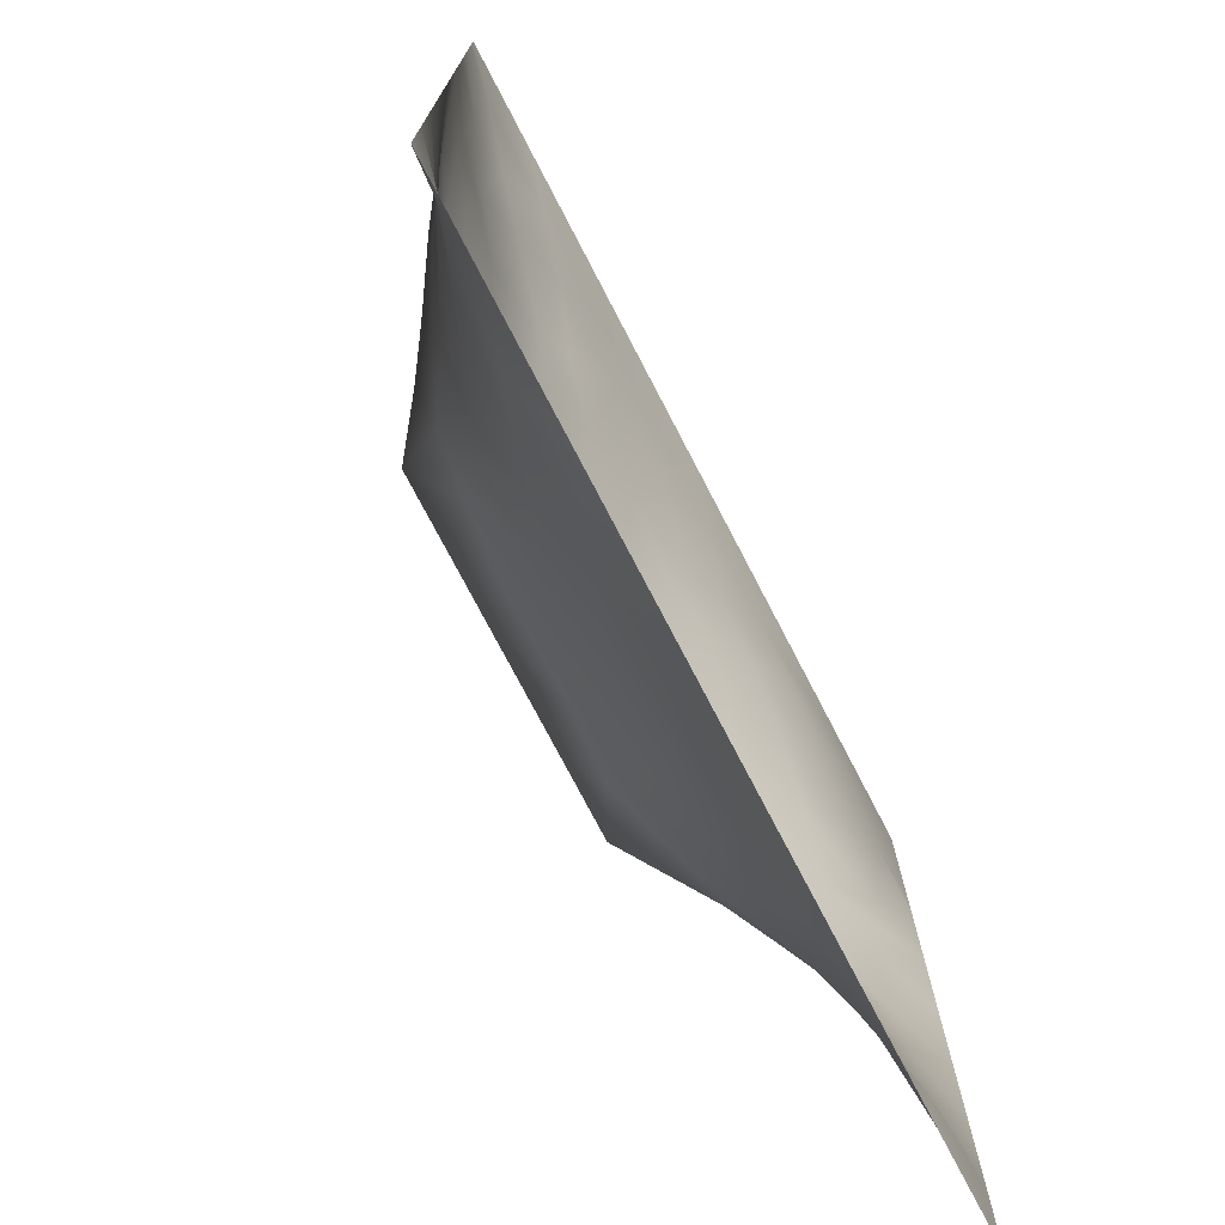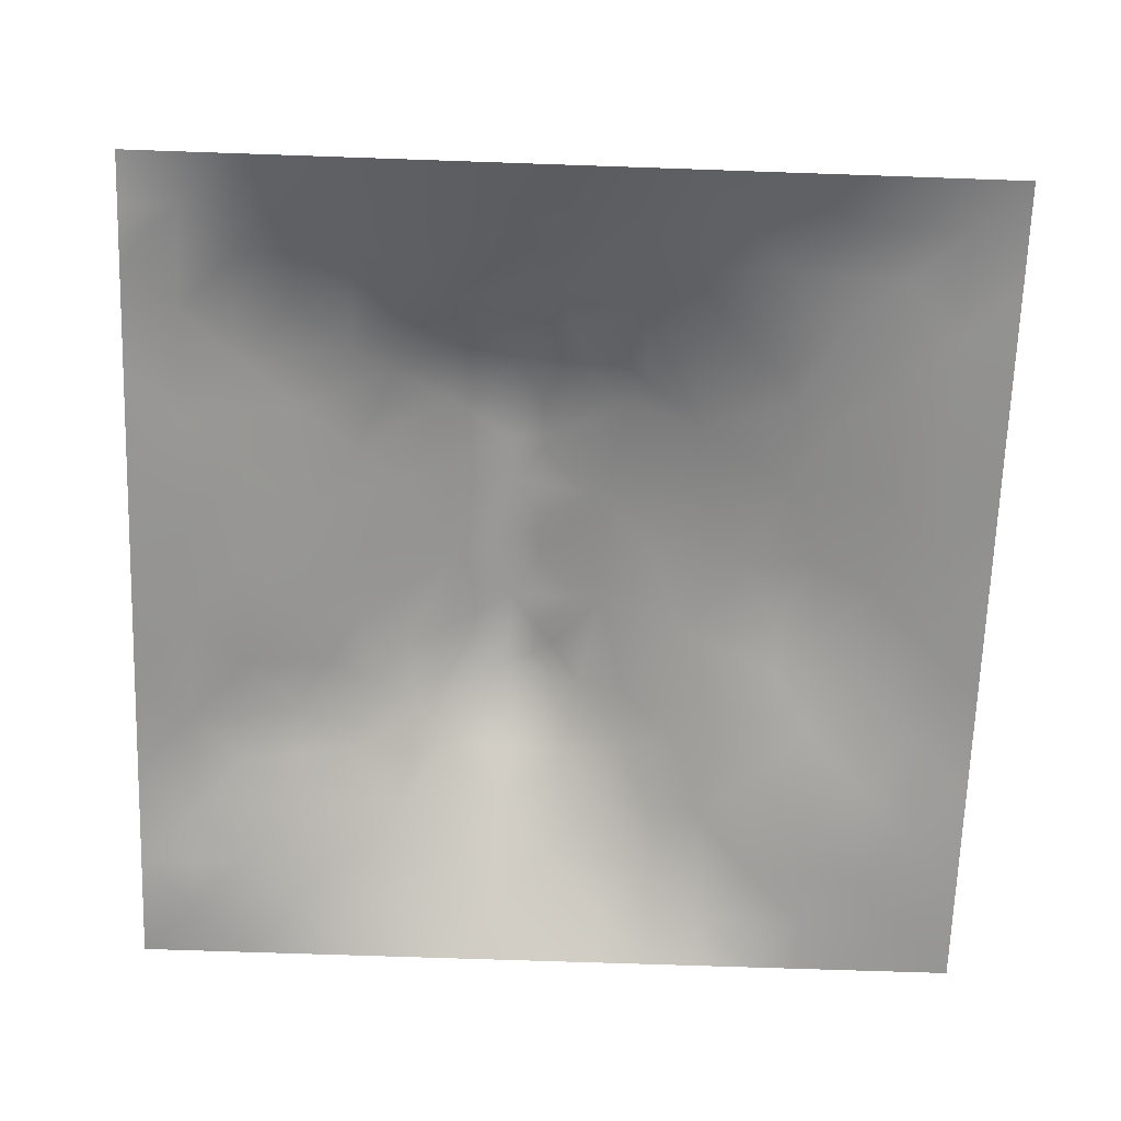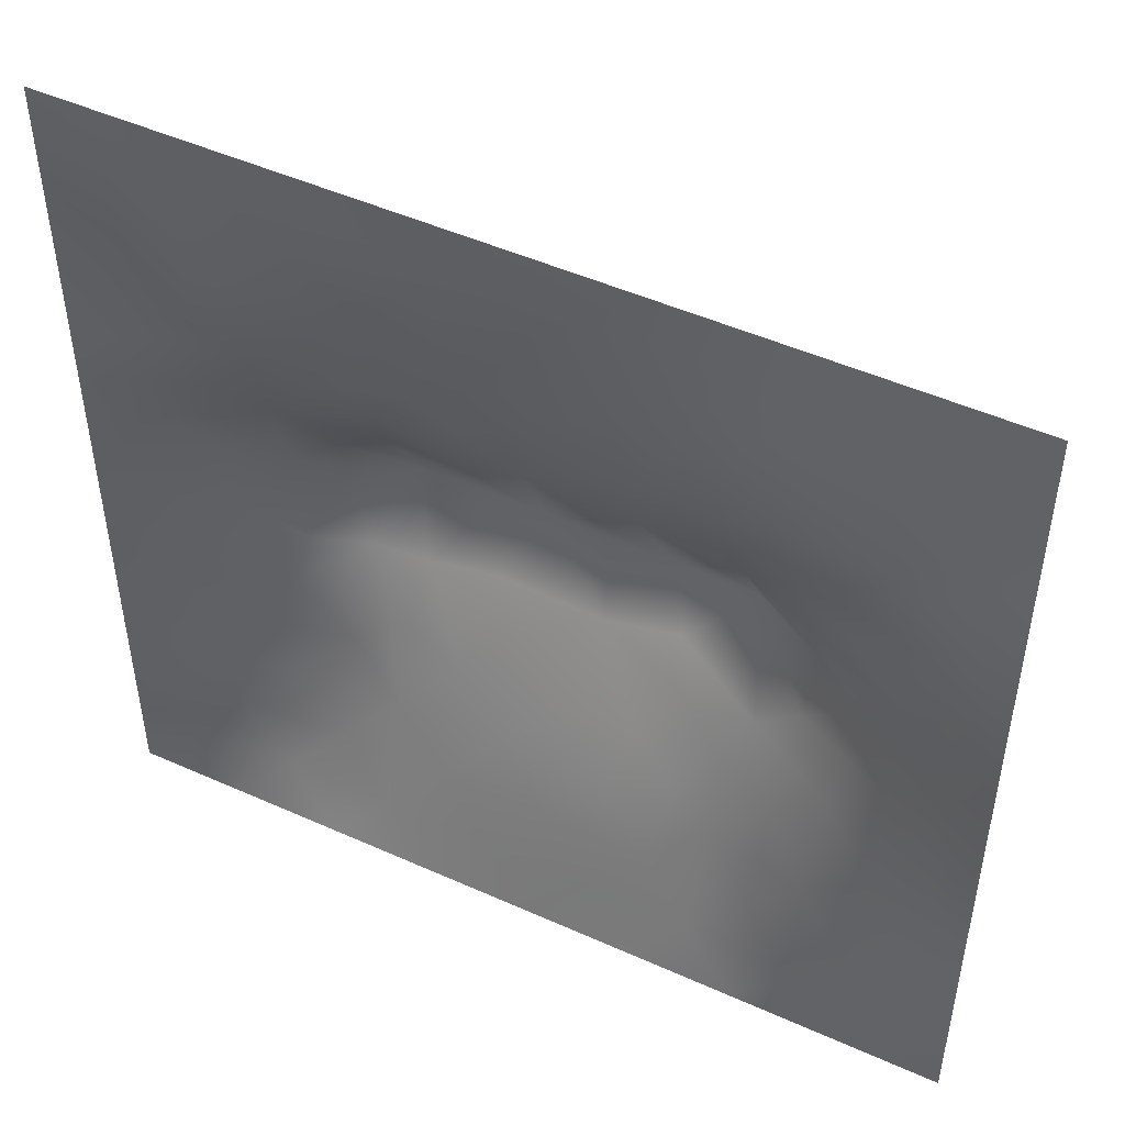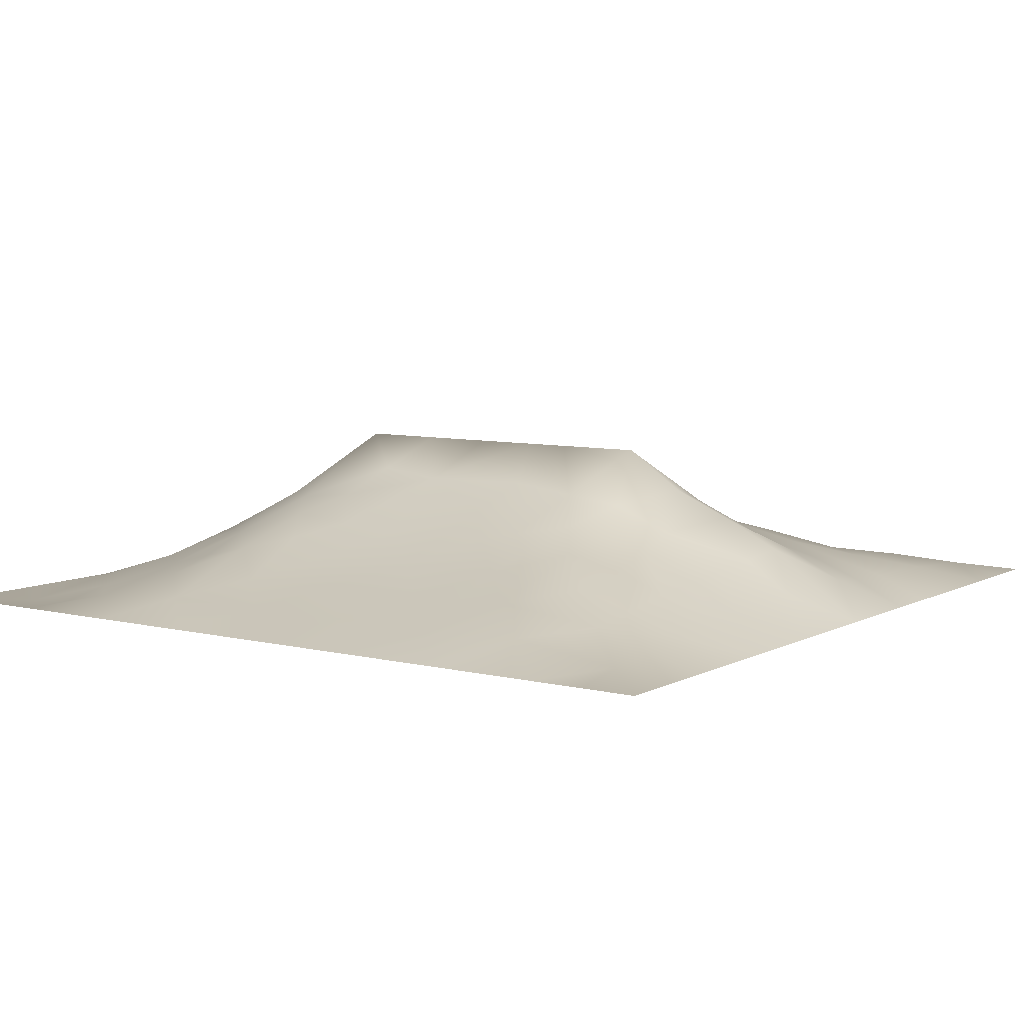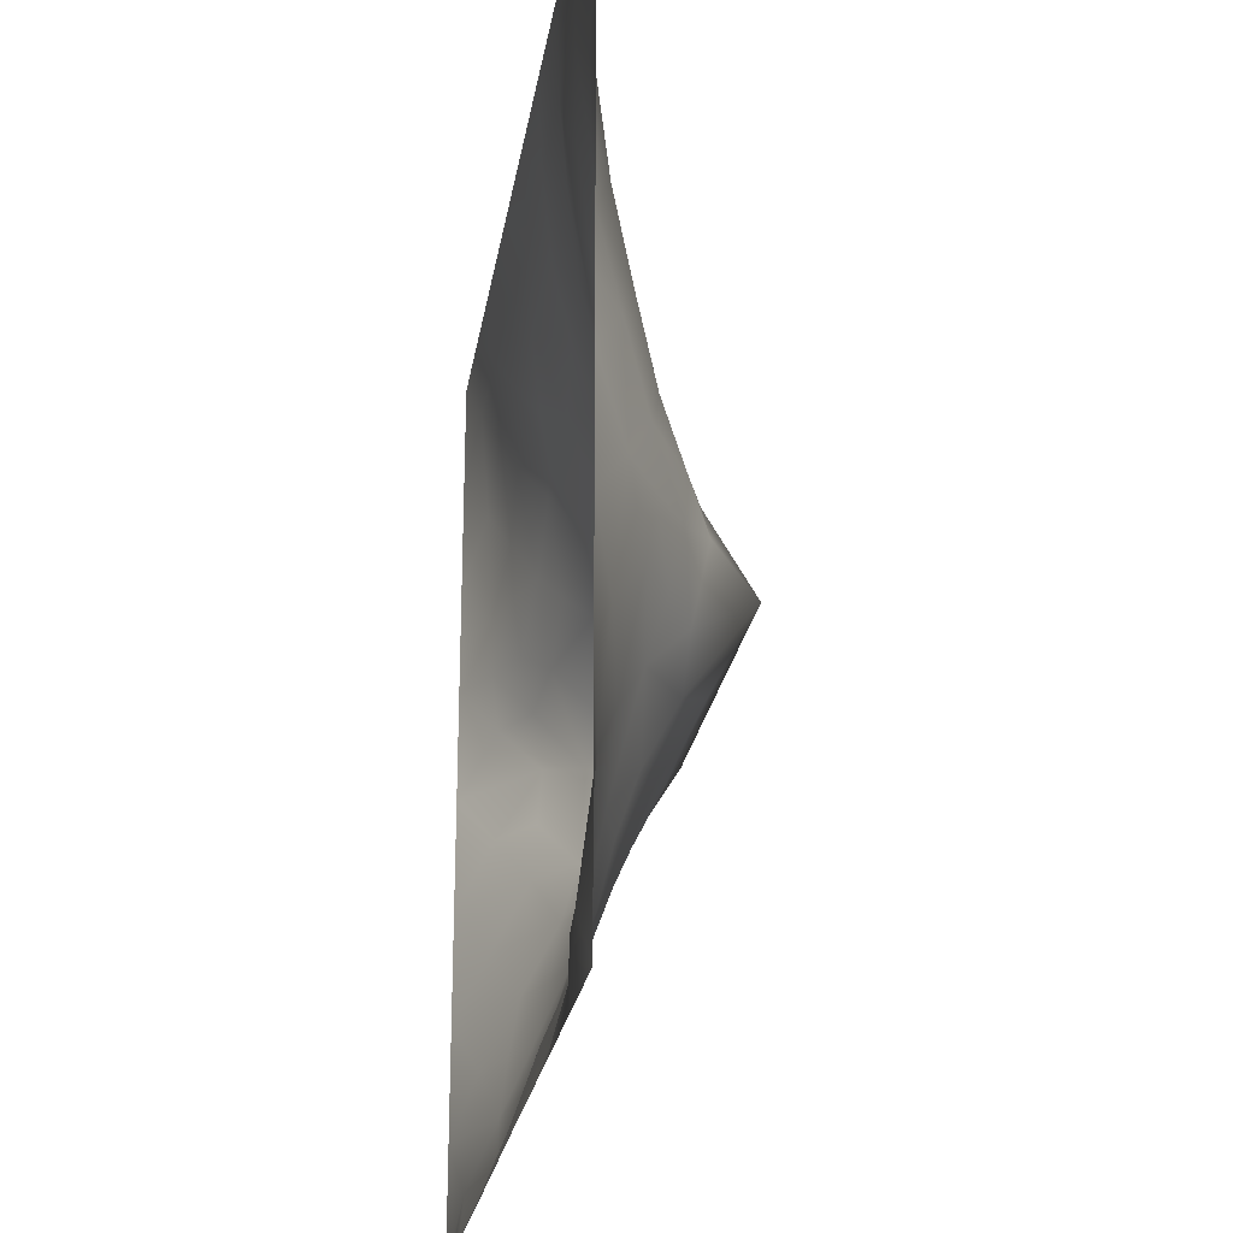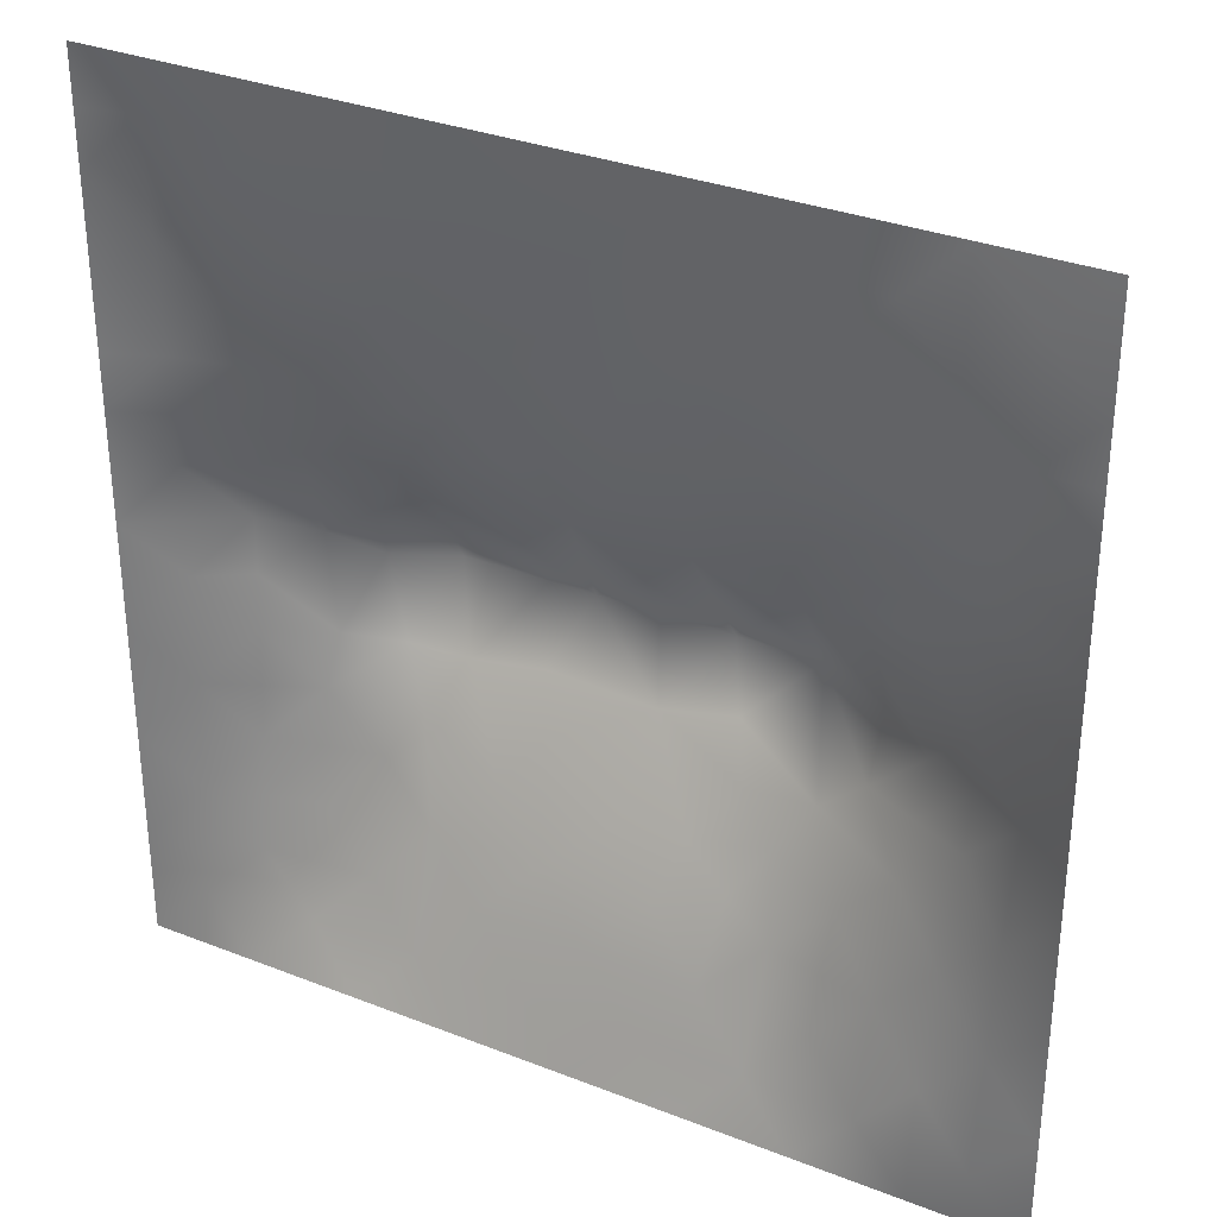
<metadata>
{"format":"obj","ext":"obj","renderer":"f3d","projection":"perspective","resolution":1024,"background":"white","views":[{"elev":-74.9,"azim":117.5,"up":"+Y"},{"elev":-68.3,"azim":88.0,"up":"+Z"},{"elev":48.8,"azim":-153.5,"up":"+Y"},{"elev":7.3,"azim":35.1,"up":"+Z"},{"elev":-24.4,"azim":-98.9,"up":"+Y"},{"elev":32.1,"azim":-151.2,"up":"+Y"}]}
</metadata>
<code>
v -0 0 -0
v 1 0 -0
v -0 1 0
v 1 1 0
v 0.4999 0.4915 0.1665
v -0 0.5 0
v 0.5 1 0
v 1 0.5 0
v 0.5 -0 0
v 0.2513 0.7415 0.03219
v 0.7532 0.747 0.06332
v 0.2461 0.249 0.07547
v 0.758 0.2471 0.09156
v 0.75 0 0
v 0.25 0 0
v 1 0.75 0
v 1 0.25 0
v 0.25 1 0
v 0.75 1 0
v 0 0.25 0
v 0 0.75 -0
v 0.3631 0.2212 0.0815
v 0 0.6875 -0
v 0.2332 0.5124 0.1152
v 0.8214 0.2466 0.07858
v 0.8842 0.3737 0.06708
v 0.6268 0.1269 0.0454
v 0.8866 0.4361 0.0728
v 0.8785 0.1221 0.03724
v 0.3748 0.1268 0.04283
v 0.126 0.1259 0.01256
v 0.4926 0.2539 0.09647
v 0.8816 0.6217 0.05318
v 0.6307 0.6167 0.1124
v 0.876 0.8747 0.02622
v 0.3755 0.8714 0.02998
v 0.2555 0.5954 0.09297
v 0.1266 0.8721 0.000333
v 0.1192 0.6233 0.0505
v 0.625 0.8701 0.02757
v 0.1174 0.374 0.05929
v 0.2495 0.1238 0.03913
v 0.8782 0.7481 0.04017
v 0.8826 0.2477 0.05694
v 0.2521 0.8701 0.008314
v 0.75 0.8719 0.02516
v 0.1236 0.2503 0.03669
v 0.1253 0.7456 0.01642
v 0.3195 0.5857 0.1076
v 0.5864 0.3057 0.123
v 0.752 0.3615 0.1359
v 0.8907 0.4982 0.07848
v 0.4358 0.7655 0.0622
v 0.2297 0.4529 0.1331
v 0 0.375 0
v 0.5002 0.8709 0.0319
v 0.5008 0.615 0.1138
v 0.2373 0.3725 0.1168
v 0.1157 0.4984 0.0639
v 0.3627 0.4934 0.1635
v 0.6297 0.251 0.0989
v 0.5007 0.1274 0.04587
v 0.4966 0.4407 0.194
v 0 0.625 0
v 0 0.875 0
v 0 0.125 0
v 0.625 1 0
v 0.875 1 0
v 0.125 1 0
v 0.375 1 0
v 1 0.375 0
v 1 0.125 0
v 1 0.875 0
v 1 0.625 0
v 0.375 0 0
v 0.125 0 0
v 0.875 0 0
v 0.625 0 0
v 0.7528 0.1219 0.05153
v 0.638 0.4934 0.1674
v 0.7782 0.5115 0.1287
v 0.06087 0.3126 0.023
v 0.1724 0.435 0.1006
v 0.1829 0.3127 0.06885
v 0.05626 0.4368 0.03518
v 0.6872 0.9356 0.0138
v 0.6885 0.8081 0.04663
v 0.5625 0.9353 0.01537
v 0.06003 0.6864 0.02172
v 0.186 0.6814 0.04144
v 0.05762 0.5616 0.03116
v 0.1887 0.9354 0.000959
v 0.1894 0.8067 0.0112
v 0.06316 0.9366 -0.001803
v 0.4339 0.5517 0.1346
v 0.6843 0.3578 0.1449
v 0.5077 0.7175 0.07954
v 0.3141 0.8055 0.02935
v 0.4378 0.9349 0.01282
v 0.9396 0.812 0.02164
v 0.8138 0.8101 0.03771
v 0.9379 0.9378 0.01171
v 0.8798 0.1851 0.04574
v 0.5675 0.5527 0.1391
v 0.9418 0.6233 0.02897
v 0.8286 0.5855 0.0782
v 0.817 0.6833 0.06174
v 0.9457 0.5613 0.0377
v 0.3189 0.691 0.05976
v 0.6922 0.5751 0.1203
v 0.8867 0.56 0.06707
v 0.1878 0.06248 0.01349
v 0.0632 0.06311 -0.00381
v 0.1876 0.1882 0.03787
v 0.3127 0.06175 0.02337
v 0.3107 0.1858 0.06899
v 0.4378 0.06379 0.02172
v 0.8138 0.05917 0.02784
v 0.9382 0.06178 0.01079
v -0 0.5625 0
v 0.5683 0.441 0.194
v 0.5255 0.7988 0.05528
v 0.5645 0.1904 0.0712
v 0.6915 0.1874 0.07134
v 0.5631 0.06382 0.02247
v 0.9421 0.3119 0.03214
v 0.8234 0.3099 0.08948
v 0.9426 0.4369 0.03518
v 0.3131 0.9357 0.01238
v 0.9375 0 -0
v 0.8185 0.1837 0.06433
v 0.8151 0.3696 0.1073
v 0.6884 0.06227 0.02452
v 0.391 0.375 0.1579
v 0.9401 0.1865 0.02377
v 0.4372 0.1909 0.068
v 0.0627 0.188 0.01188
v 0.3807 0.7608 0.05244
v 0.9412 0.6863 0.02705
v 0.3712 0.317 0.1277
v 0.06331 0.8107 0.003497
v 0.8124 0.9364 0.01212
v 0.1788 0.56 0.08107
v 0.7724 0.6422 0.08205
v 0.32 0.5274 0.1419
v 0.7202 0.4415 0.1941
v 0.3204 0.4398 0.1941
v 0.7205 0.7686 0.06009
v 0.8828 0.3109 0.0607
v 0.6212 0.4412 0.194
v 1 0.6875 0
v 0.2877 0.3308 0.1179
v 0.7205 0.599 0.1064
v 0.7235 0.2986 0.115
v 0.6733 0.6622 0.09477
v 0.3258 0.275 0.1039
v 0.279 0.6491 0.07166
v 0.7194 0.5352 0.1379
v 0.613 0.7648 0.06254
v 0.6027 0.3656 0.1529
v 0.4139 0.4403 0.194
v 0.1144 0.436 0.06701
v 0.7813 0.4509 0.1485
v 0.1261 0.06336 0.00094
v 0.4161 0.2578 0.101
v 0.4261 0.8101 0.04804
v 0.8325 0.4792 0.115
v 0.4754 0.3617 0.1511
v 0 0.8125 -0
v 0.4139 0.6511 0.09095
v 0.8789 0.6846 0.04374
v 1 0.9375 0
v 0.5902 0.6678 0.09627
v 0.1773 0.3732 0.08751
v 0.1817 0.6222 0.06638
v 0.2488 0.1871 0.05438
f 1 113 66
f 31 137 113
f 109 157 49
f 76 112 164
f 84 174 41
f 112 114 31
f 114 47 31
f 84 152 58
f 137 66 113
f 164 112 31
f 115 112 15
f 12 114 176
f 170 109 49
f 164 31 113
f 42 114 112
f 76 113 1
f 76 164 113
f 15 112 76
f 115 15 75
f 117 115 75
f 116 115 30
f 125 62 117
f 22 30 136
f 30 115 117
f 32 165 136
f 22 136 165
f 12 176 116
f 176 42 116
f 176 114 42
f 116 30 22
f 42 112 115
f 42 115 116
f 156 116 22
f 156 152 12
f 156 12 116
f 147 134 161
f 168 165 32
f 170 138 109
f 156 22 165
f 140 165 168
f 174 162 41
f 82 137 47
f 150 146 80
f 161 168 63
f 134 140 168
f 140 152 156
f 140 156 165
f 147 152 134
f 134 152 140
f 167 106 81
f 57 95 104
f 170 53 138
f 161 134 168
f 45 98 36
f 54 58 147
f 174 83 162
f 58 152 147
f 136 30 62
f 83 58 54
f 143 39 59
f 174 58 83
f 85 41 162
f 84 12 152
f 84 58 174
f 47 114 84
f 84 114 12
f 47 84 41
f 82 47 41
f 36 99 129
f 20 137 82
f 70 129 99
f 20 66 137
f 55 20 82
f 98 138 36
f 39 90 89
f 64 39 89
f 94 69 3
f 130 2 119
f 169 141 65
f 59 91 85
f 92 18 69
f 94 38 69
f 117 62 30
f 166 138 53
f 122 53 97
f 60 95 145
f 122 97 159
f 135 126 44
f 109 98 10
f 166 99 36
f 166 36 138
f 129 45 36
f 48 38 141
f 90 10 48
f 130 119 77
f 135 17 126
f 93 48 10
f 41 85 82
f 93 45 38
f 129 70 18
f 55 82 85
f 92 69 38
f 92 38 45
f 65 94 3
f 18 92 129
f 21 141 169
f 48 141 89
f 45 129 92
f 21 89 141
f 23 89 21
f 90 48 89
f 149 44 126
f 119 72 29
f 93 38 48
f 39 175 90
f 37 24 145
f 24 59 83
f 145 24 54
f 64 89 23
f 59 39 91
f 37 145 49
f 157 90 175
f 120 91 64
f 6 91 120
f 59 85 162
f 91 39 64
f 6 85 91
f 6 55 85
f 59 162 83
f 24 83 54
f 24 143 59
f 143 175 39
f 145 54 147
f 77 119 118
f 60 147 161
f 119 29 118
f 157 175 37
f 135 103 29
f 95 49 145
f 135 72 17
f 37 175 143
f 37 143 24
f 157 37 49
f 157 10 90
f 109 138 98
f 109 10 157
f 135 44 103
f 170 97 53
f 5 161 63
f 5 95 161
f 60 145 147
f 60 161 95
f 104 95 5
f 121 150 80
f 173 57 104
f 40 46 86
f 57 97 170
f 57 170 95
f 78 125 9
f 131 13 79
f 80 110 104
f 110 155 34
f 87 46 40
f 56 166 122
f 110 153 155
f 108 111 52
f 173 97 57
f 34 173 104
f 121 104 5
f 107 106 33
f 11 155 144
f 155 173 34
f 110 34 104
f 106 153 81
f 96 150 160
f 158 153 110
f 50 160 168
f 146 158 80
f 81 153 158
f 158 110 80
f 154 51 96
f 167 111 106
f 33 106 111
f 107 33 171
f 167 132 28
f 108 52 8
f 105 33 111
f 45 93 98
f 105 111 108
f 171 33 105
f 74 108 8
f 171 105 139
f 74 105 108
f 93 10 98
f 43 101 107
f 11 144 107
f 43 107 171
f 144 155 153
f 144 153 106
f 144 106 107
f 101 11 107
f 159 87 40
f 38 94 141
f 148 101 46
f 103 25 131
f 65 141 94
f 74 139 105
f 61 123 124
f 7 99 88
f 131 79 29
f 86 46 142
f 79 133 118
f 102 35 100
f 68 142 102
f 40 86 88
f 142 35 102
f 148 46 87
f 118 29 79
f 19 86 142
f 67 88 86
f 56 122 40
f 159 155 148
f 122 159 40
f 159 148 87
f 148 155 11
f 148 11 101
f 159 97 173
f 159 173 155
f 56 40 88
f 122 166 53
f 56 88 99
f 56 99 166
f 7 70 99
f 67 7 88
f 19 67 86
f 68 19 142
f 73 102 100
f 4 68 102
f 172 4 102
f 73 172 102
f 16 73 100
f 79 124 133
f 74 151 139
f 51 163 146
f 62 27 123
f 28 128 52
f 131 25 13
f 101 35 46
f 142 46 35
f 126 17 71
f 132 26 28
f 128 71 8
f 128 8 52
f 167 28 52
f 26 128 28
f 126 71 26
f 26 71 128
f 95 170 49
f 100 35 43
f 103 131 29
f 135 29 72
f 101 43 35
f 13 25 127
f 149 126 26
f 149 26 127
f 51 127 132
f 118 133 14
f 27 133 124
f 79 13 124
f 163 132 167
f 132 127 26
f 167 52 111
f 163 167 81
f 146 81 158
f 146 163 81
f 121 80 104
f 96 160 50
f 50 168 32
f 160 121 168
f 121 5 63
f 121 63 168
f 124 154 61
f 160 150 121
f 123 50 32
f 96 50 61
f 125 27 62
f 77 118 14
f 154 127 51
f 96 146 150
f 51 132 163
f 51 146 96
f 154 96 61
f 154 13 127
f 124 13 154
f 149 127 44
f 25 44 127
f 125 133 27
f 123 61 50
f 123 32 136
f 62 123 136
f 137 31 47
f 9 117 75
f 9 125 117
f 78 133 125
f 14 133 78
f 119 2 72
f 103 44 25
f 27 124 123
f 139 100 43
f 139 43 171
f 16 100 139
f 151 16 139

</code>
